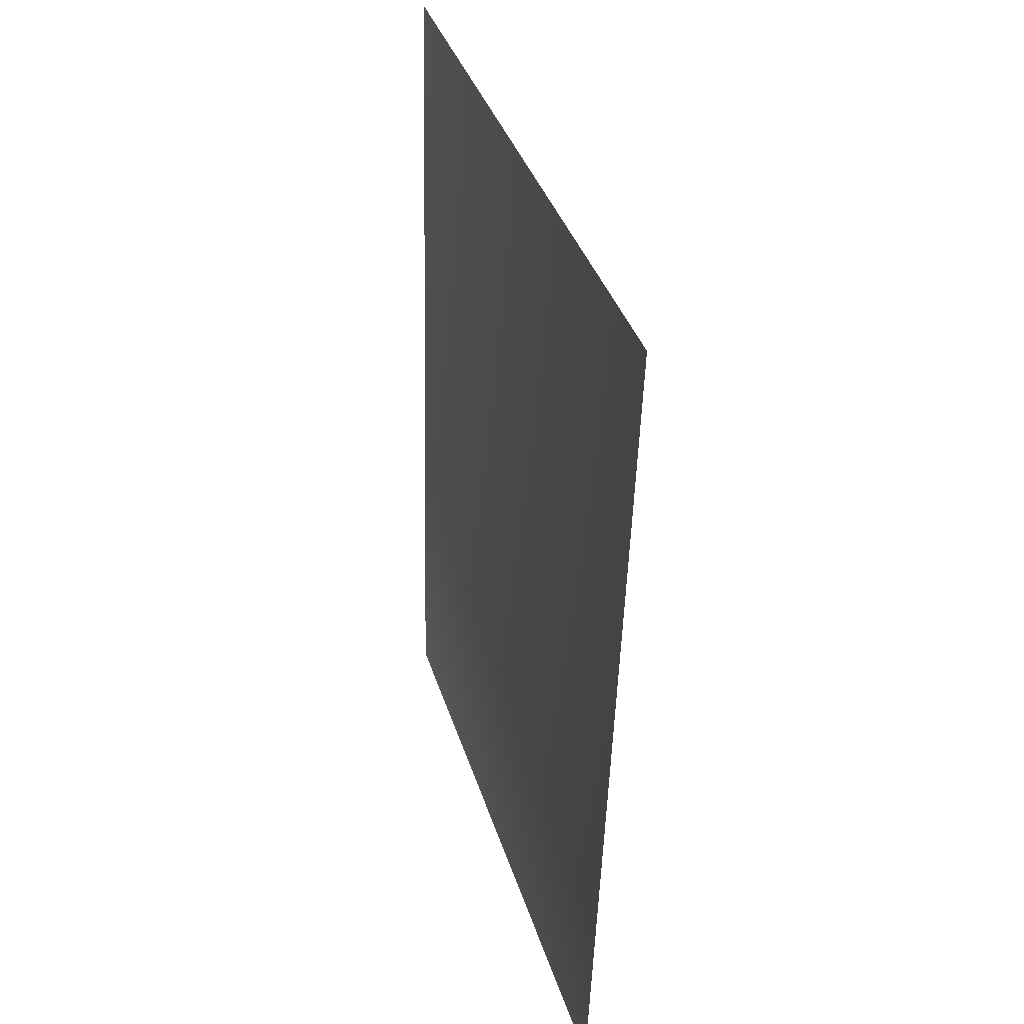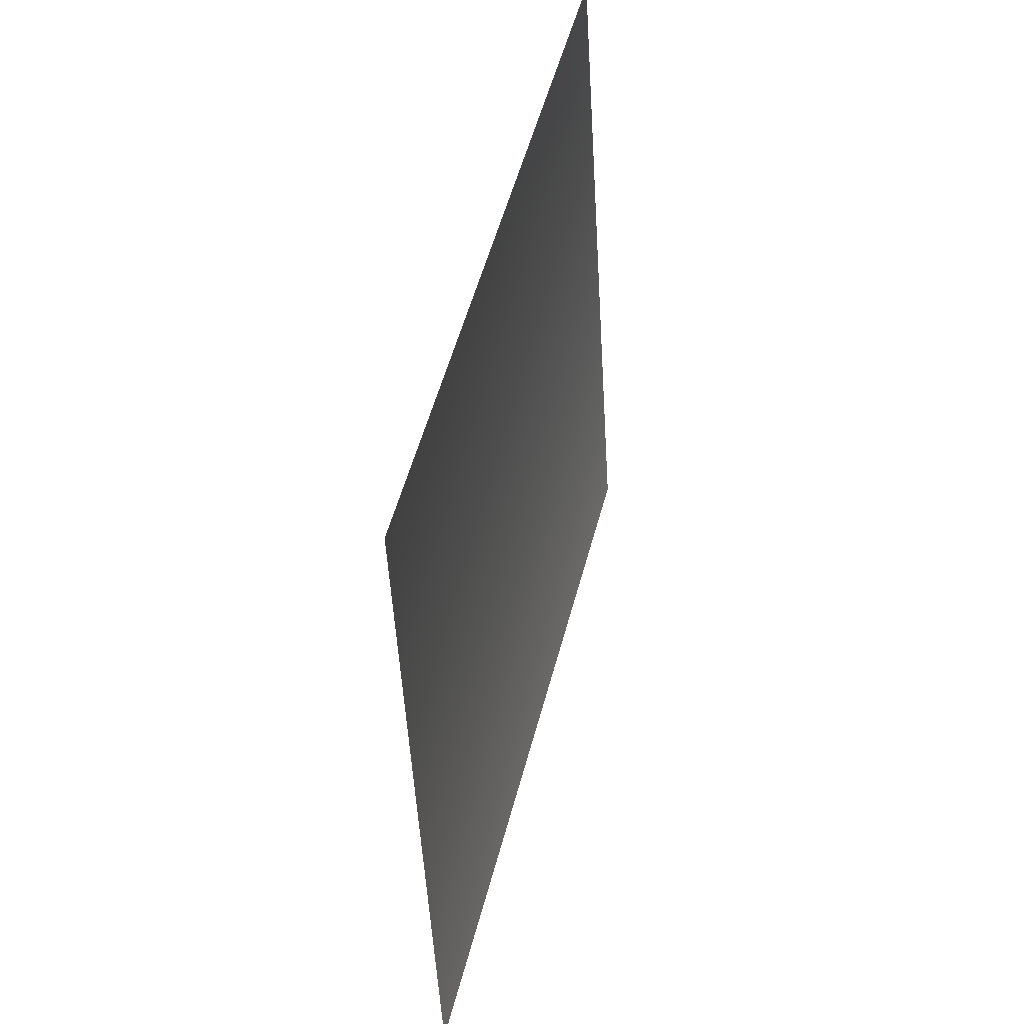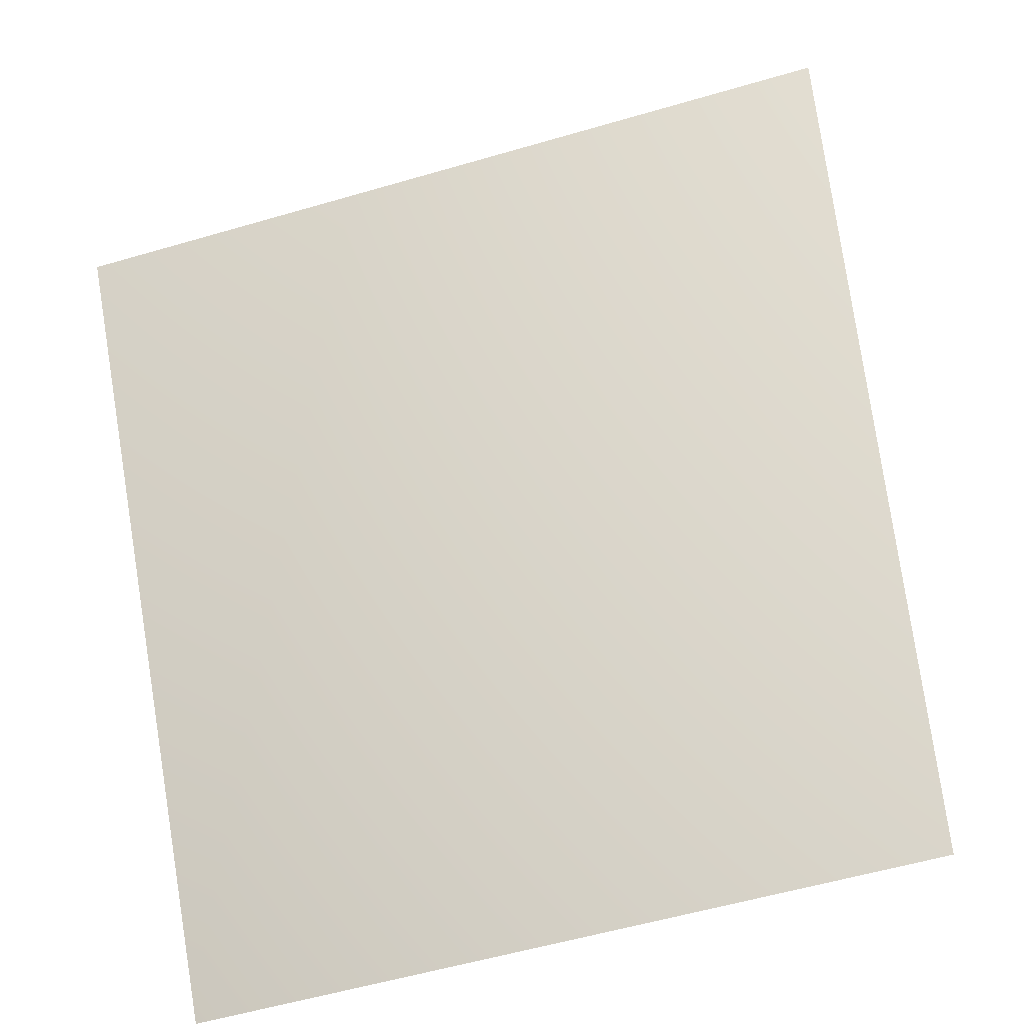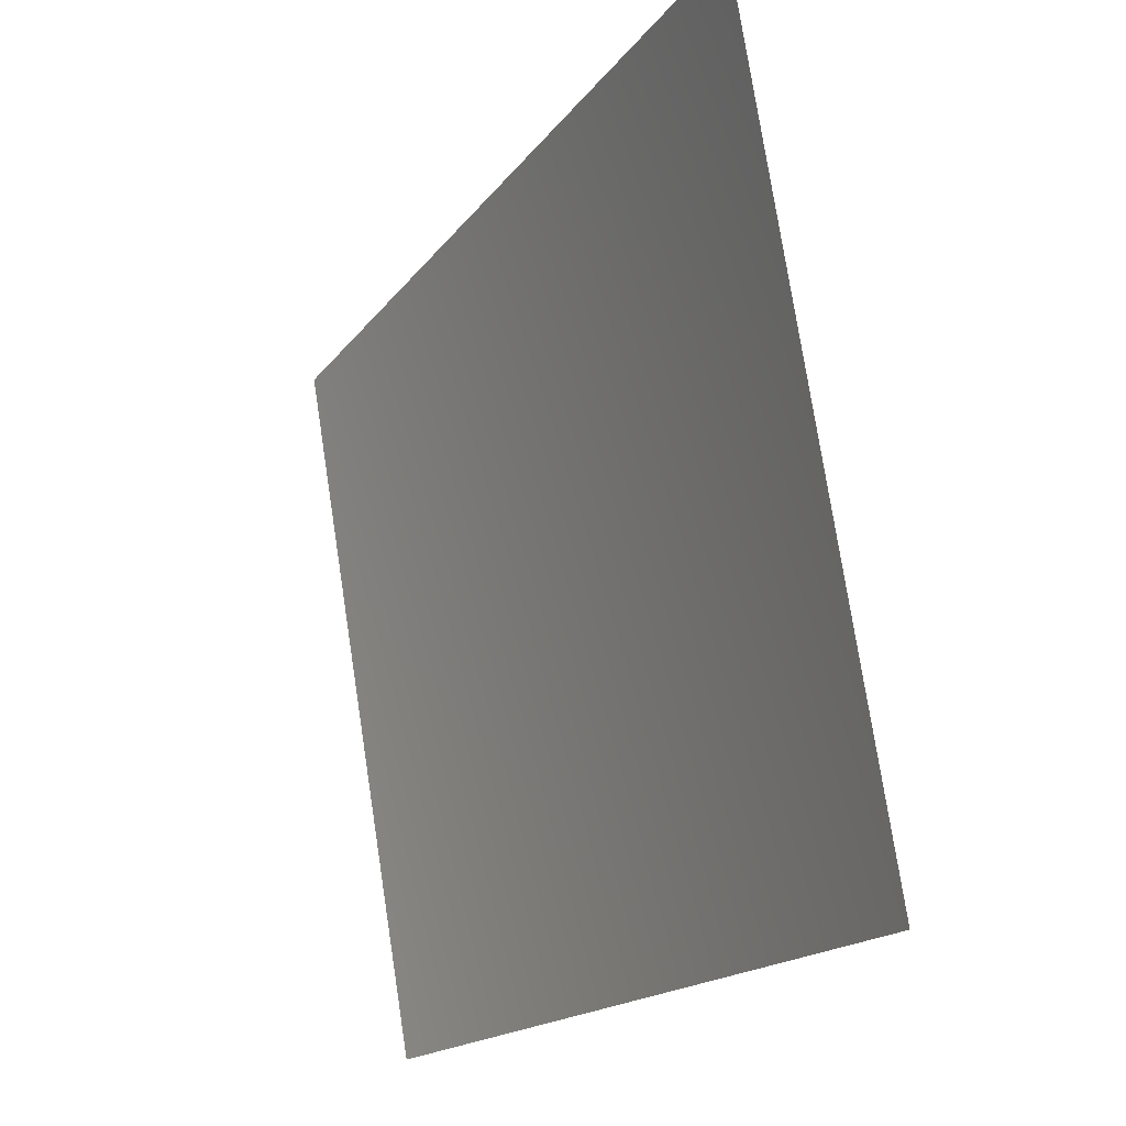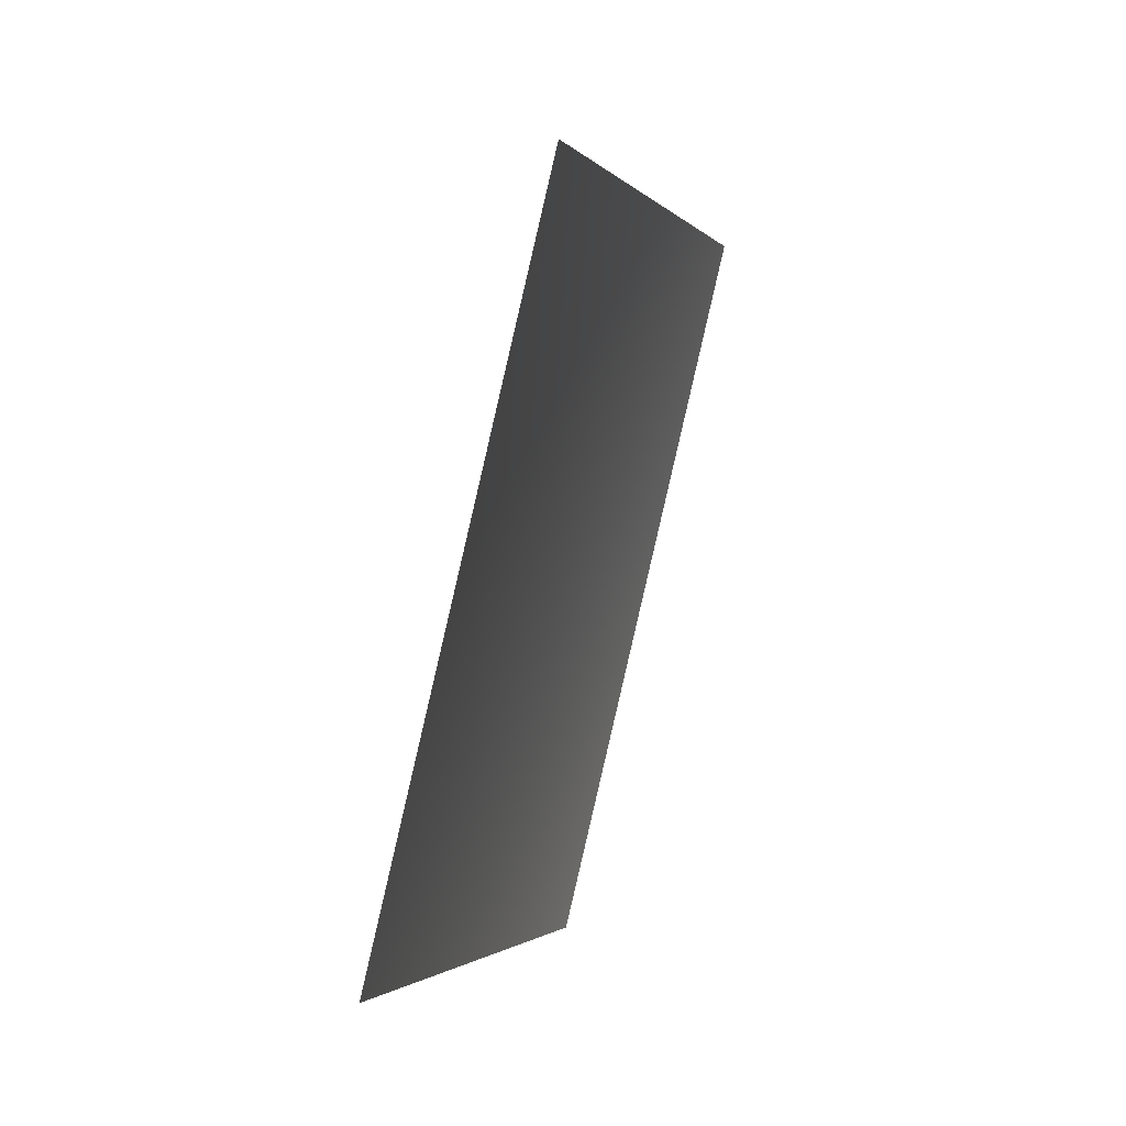
<metadata>
{"format":"obj","ext":"obj","renderer":"f3d","projection":"perspective","resolution":1024,"background":"white","views":[{"elev":-49.0,"azim":-154.7,"up":"+Z"},{"elev":-45.9,"azim":29.7,"up":"+Z"},{"elev":-54.8,"azim":-55.8,"up":"+Y"},{"elev":74.5,"azim":-171.8,"up":"+Y"},{"elev":-9.4,"azim":39.0,"up":"+Z"}]}
</metadata>
<code>
v -6293 -4551 2607
v -6681 -4551 1329
v -7423 -3135 1477
v -6992 -3135 2896
f 1 2 3
f 1 3 4

</code>
